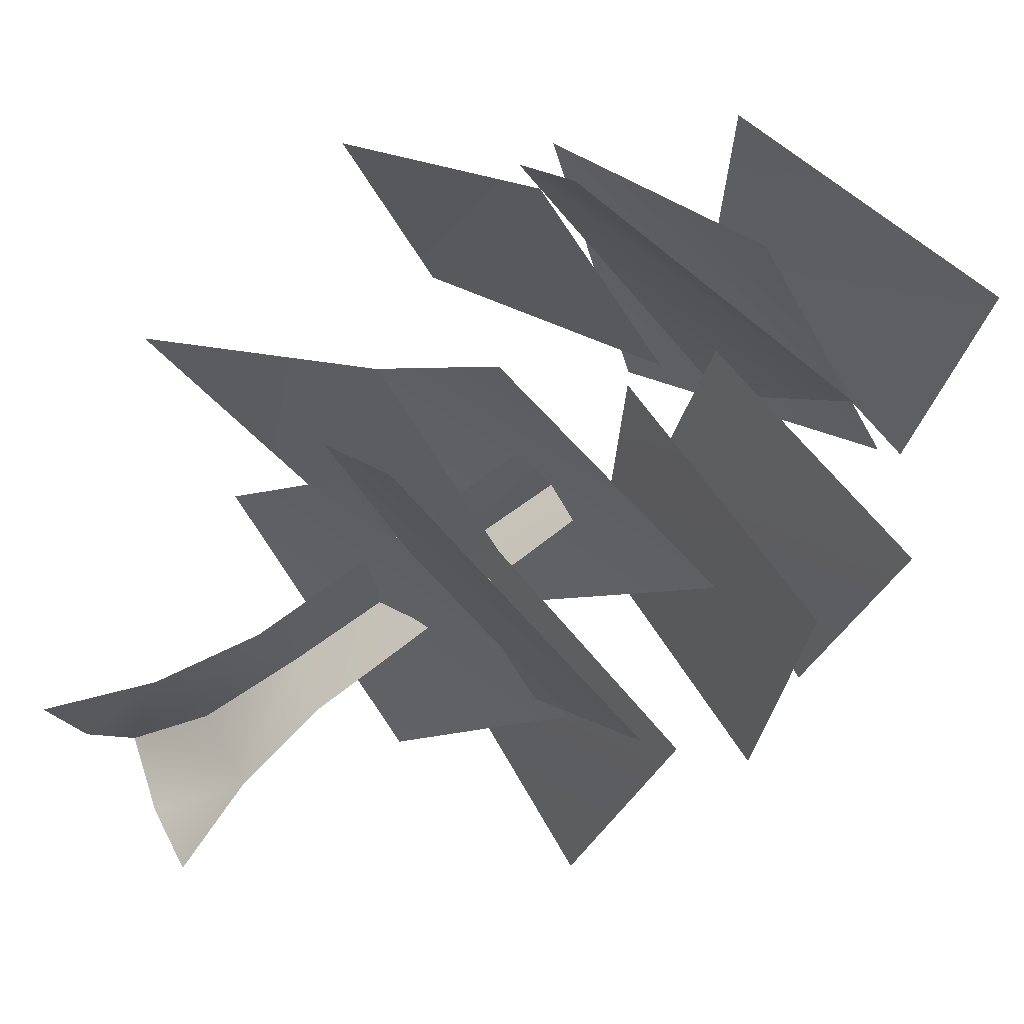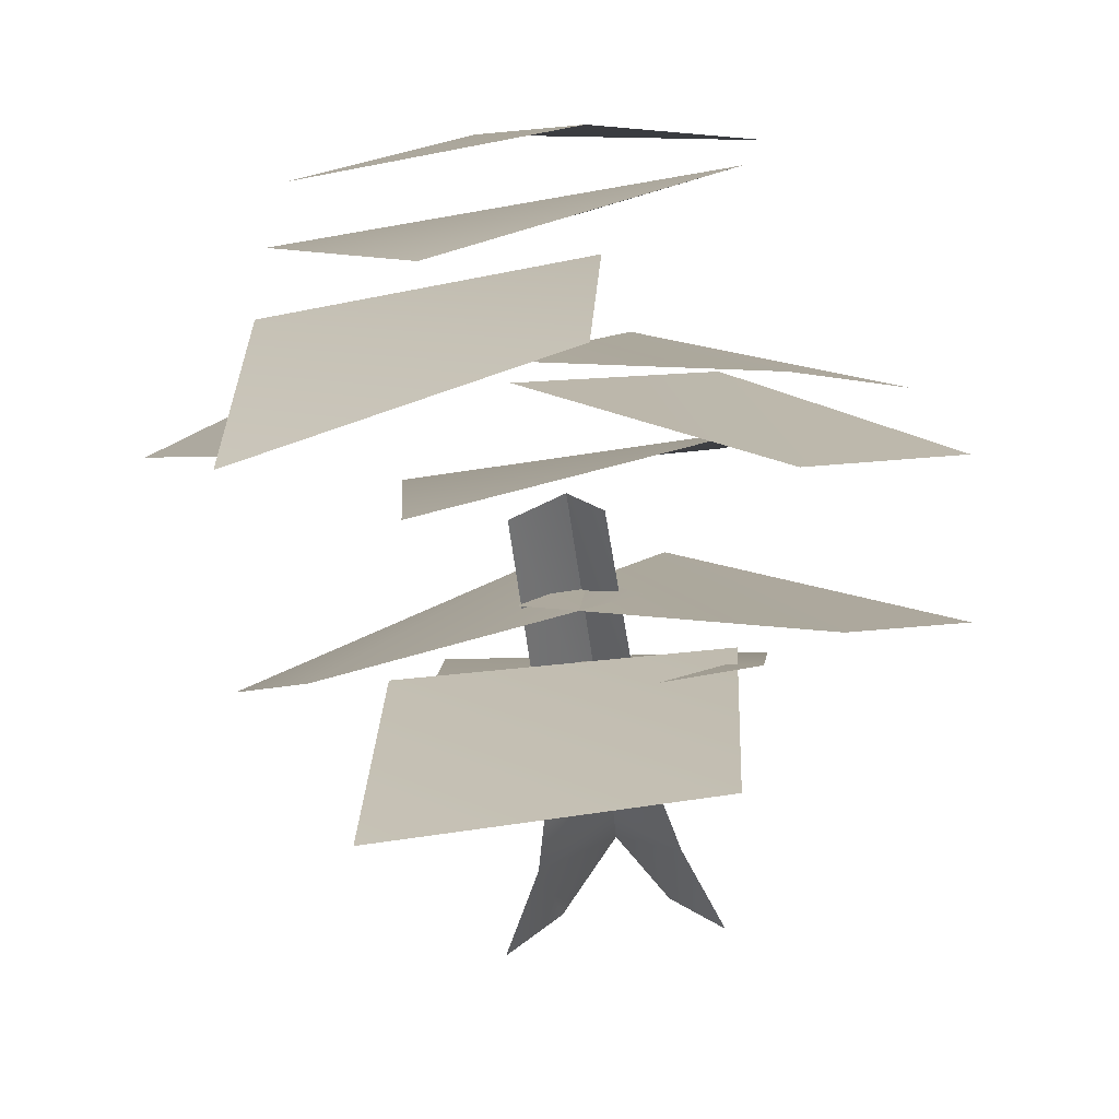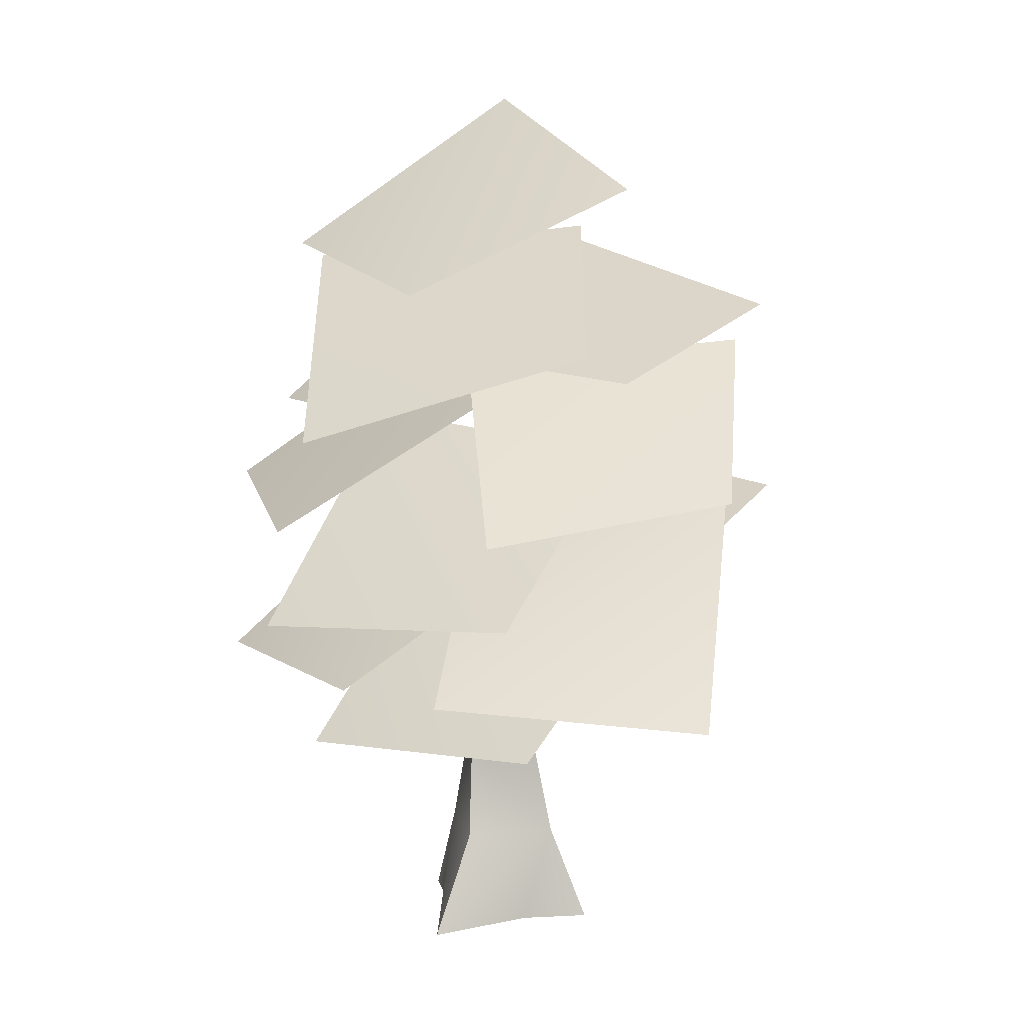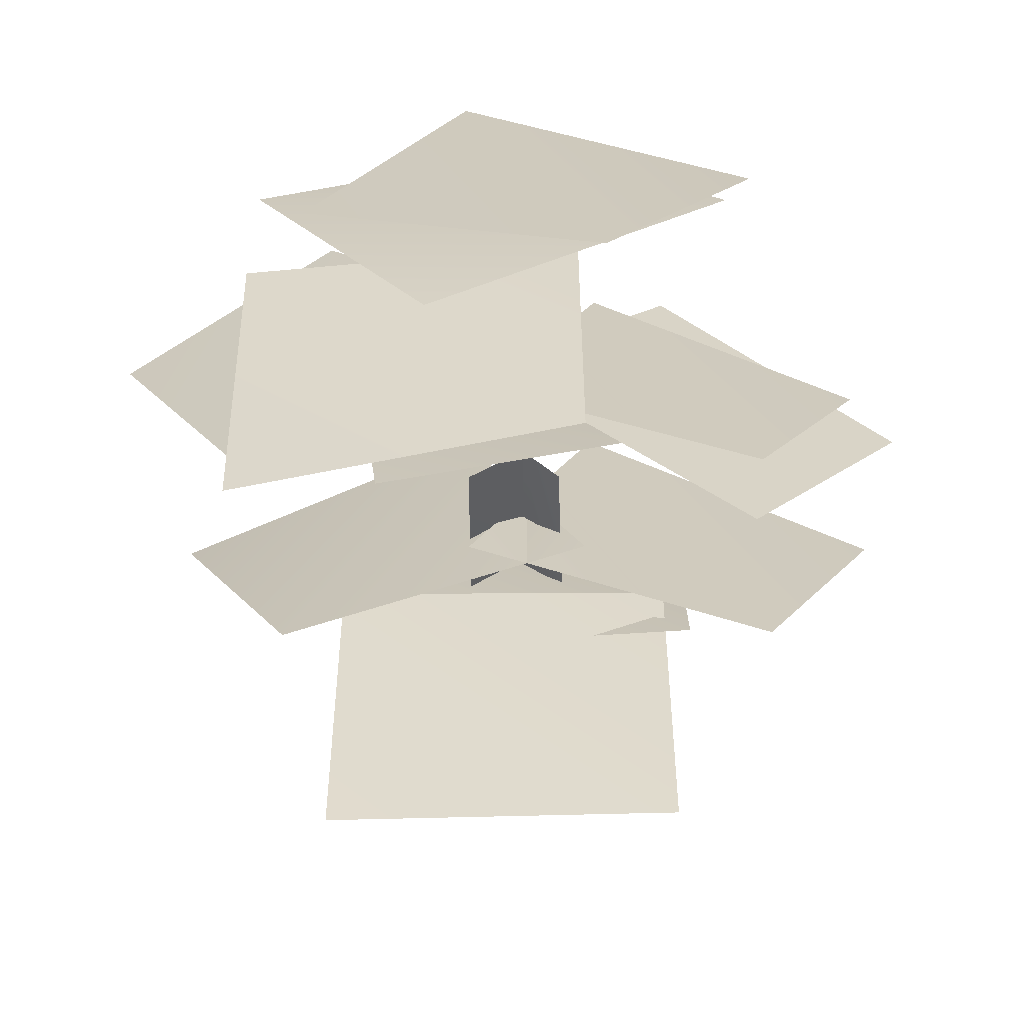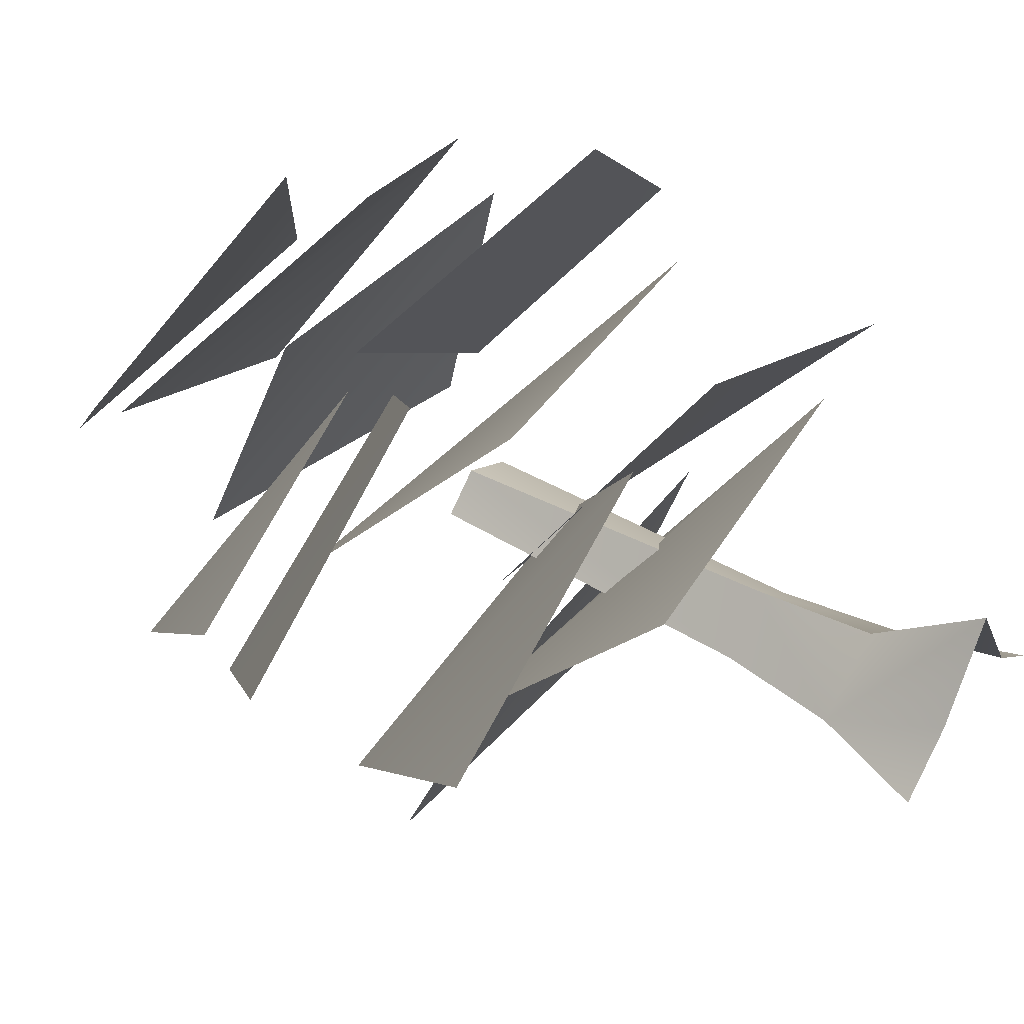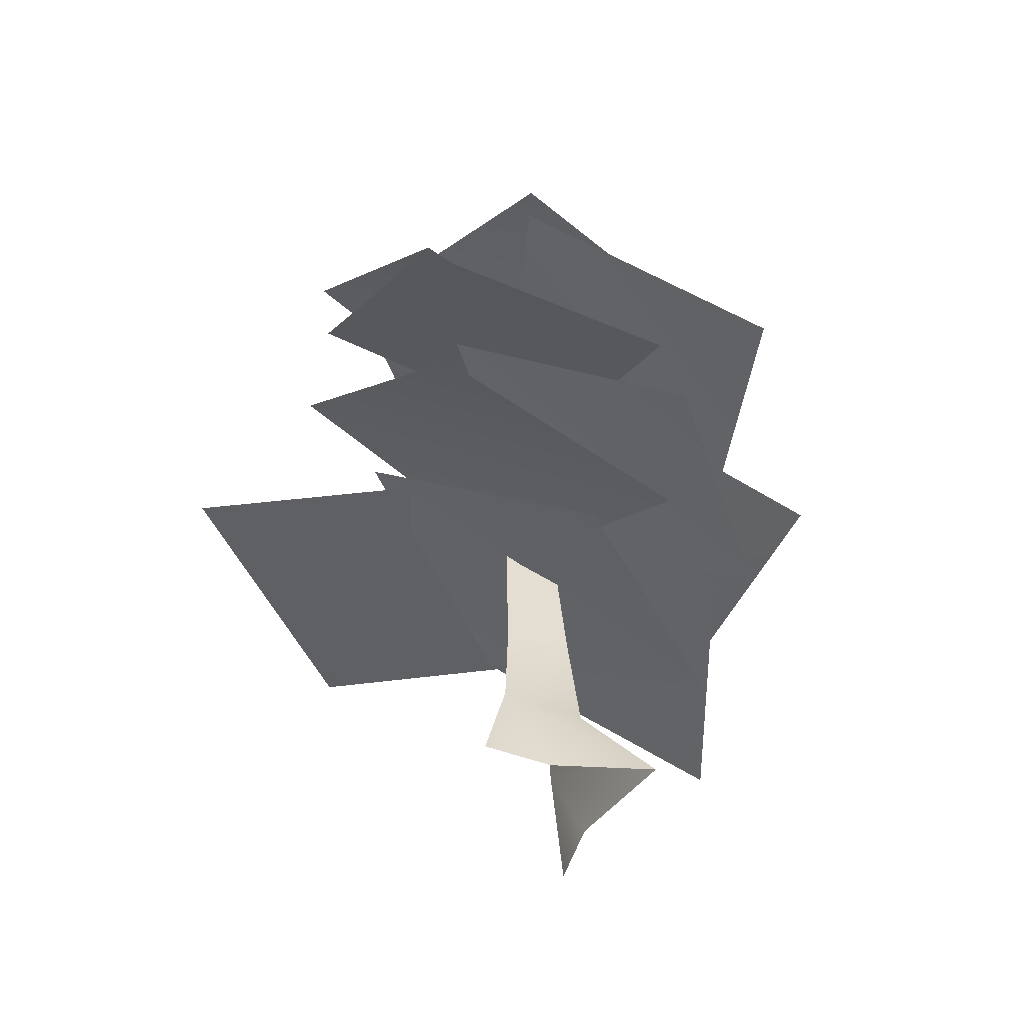
<metadata>
{"format":"obj","ext":"obj","renderer":"f3d","projection":"perspective","resolution":1024,"background":"white","views":[{"elev":-73.8,"azim":127.0,"up":"+Z"},{"elev":-51.7,"azim":-172.9,"up":"+Z"},{"elev":11.8,"azim":34.9,"up":"+Y"},{"elev":-36.9,"azim":-179.4,"up":"+Z"},{"elev":46.4,"azim":-55.0,"up":"+Z"},{"elev":-50.0,"azim":-64.8,"up":"+Y"}]}
</metadata>
<code>
o polygon1.053
v -1.056 -4.146 0.01221
v -0.5034 -4.146 0.5156
v -0.7212 -3.076 0.08545
v 0.0332 -4.146 1.5
v -0.05176 -3.114 0.6904
v 0.4624 -1.937 0.02686
v -0.09521 -1.937 0.5679
v 0.7056 -3.076 -0.02148
v -0.05176 -3.114 0.6904
v 0.0332 -4.146 1.5
v -0.4634 1.332 -0.05029
v -0.5303 -1.937 0.02686
v -0.1123 1.332 0.2676
v -0.09521 -1.937 0.5679
v -0.1123 1.332 0.2676
v -0.09521 -1.937 0.5679
v 0.4194 1.332 -0.05029
v 0.4624 -1.937 0.02686
v 1.176 -4.146 -0.09473
v 0.7056 -3.076 -0.02148
v 0.5986 -4.146 0.4204
v 0.0332 -4.146 1.5
v -0.5303 -1.937 0.02686
v -0.7212 -3.076 0.08545
v -0.09521 -1.937 0.5679
v -0.05176 -3.114 0.6904
f 1 2 3
f 2 4 3
f 3 4 5
f 6 7 8
f 7 9 8
f 8 9 10
f 11 12 13
f 12 14 13
f 15 16 17
f 16 18 17
f 19 20 21
f 20 22 21
f 23 24 25
f 24 26 25
o polygon2.032
v -2.229 4.268 1.15
v 0.4121 3.897 2.424
v -0.8345 5.988 -1.204
v 1.807 5.01 0.06982
v -3.278 2.128 0.2529
v -0.8237 2.248 1.407
v -2.217 3.929 -1.875
v 0.2378 3.538 -0.7207
v 0.7393 4.503 -0.5718
v -2.01 4.122 1.021
v 2.422 3.278 1.861
v -0.3267 2.289 3.454
v 0.2378 2.546 0.3555
v -2.238 2.849 -1.719
v -1.559 0.9432 2.5
v -3.8 1.14 0.5034
v 0.4355 0.5609 -0.333
v -2.485 1.025 -1.706
v -0.8271 -0.9748 2.199
v -3.748 -1.118 0.8257
v 1.476 -0.02164 -1.164
v -1.754 0.2821 -1.164
v 1.476 -1.624 1.633
v -1.754 -1.928 1.633
v -1.543 -0.1579 2.738
v 1.661 0.1458 2.332
v -1.895 2.052 -0.03711
v 1.31 1.748 -0.4429
v 1.713 0.8958 -3.681
v -1.517 1.2 -3.8
v 1.713 -0.08024 -0.4512
v -1.517 -0.08024 -0.4512
v 2.529 3.537 -1.883
v -0.6694 4.352 -1.795
v 2.542 2.928 1.221
v -0.6562 3.14 1.374
v 0.08936 2.875 0.8667
v 1.886 1.272 3.011
v 2.565 3.179 -1.208
v 3.8 1.669 1.015
v -0.7236 0.5609 -0.333
v 0.5391 -0.9748 2.199
v 2.196 1.025 -1.706
v 3.459 -1.118 0.8257
f 27 28 29
f 28 30 29
f 31 32 33
f 32 34 33
f 35 36 37
f 36 38 37
f 39 40 41
f 40 42 41
f 43 44 45
f 44 46 45
f 47 48 49
f 48 50 49
f 51 52 53
f 52 54 53
f 55 56 57
f 56 58 57
f 59 60 61
f 60 62 61
f 63 64 65
f 64 66 65
f 67 68 69
f 68 70 69

</code>
